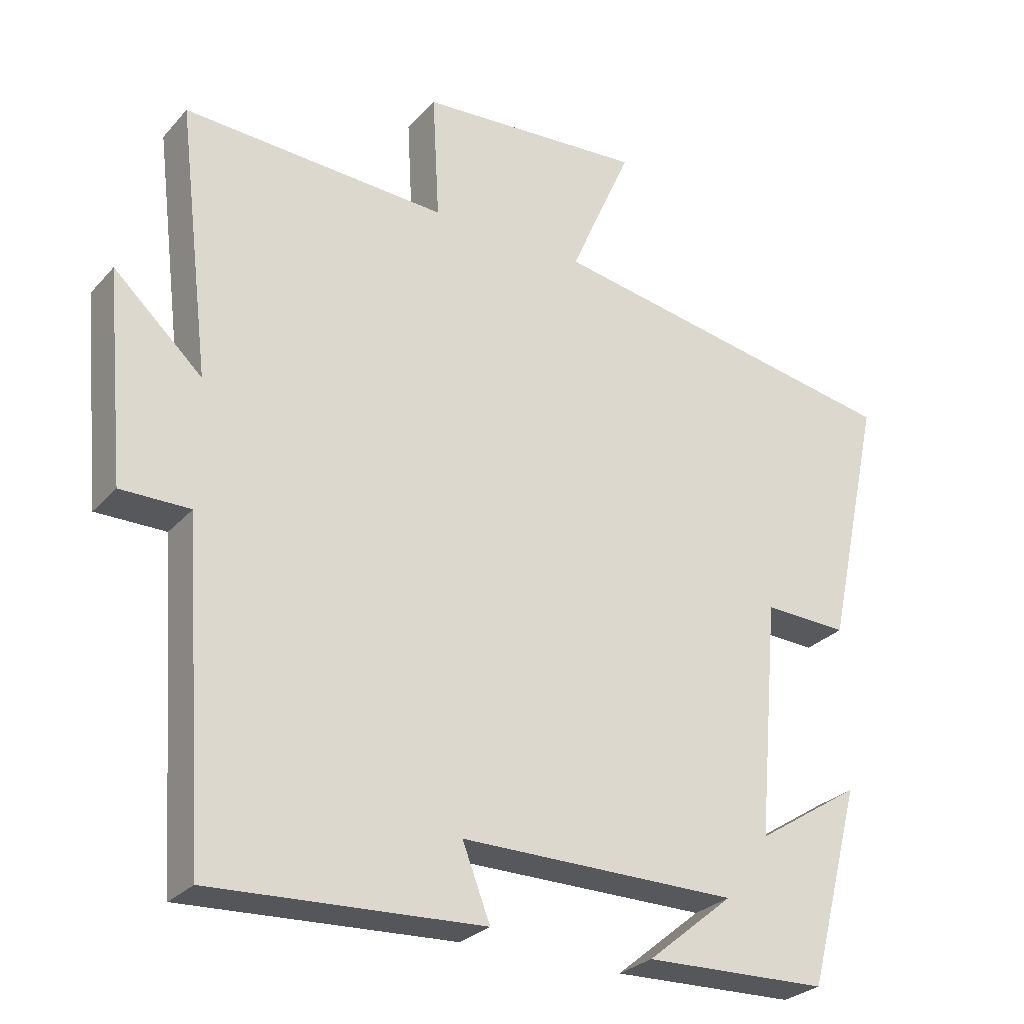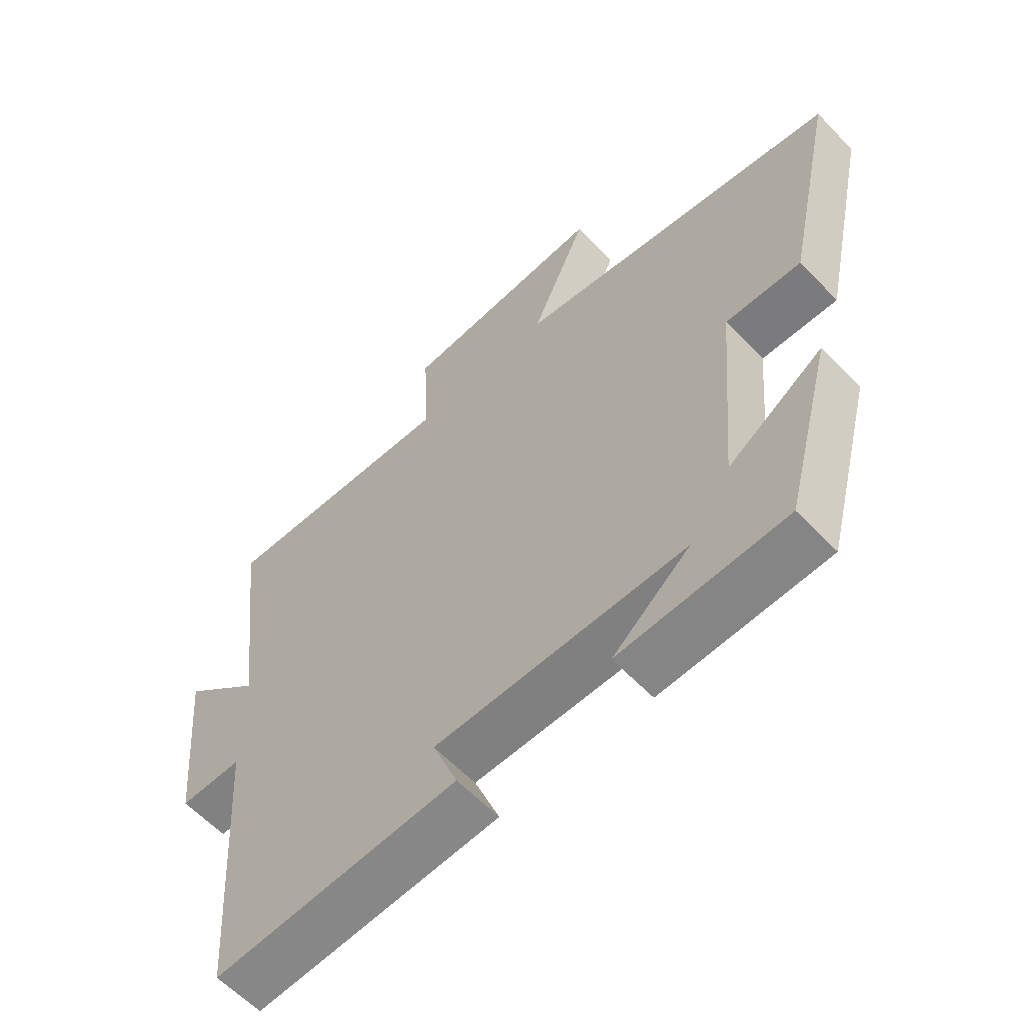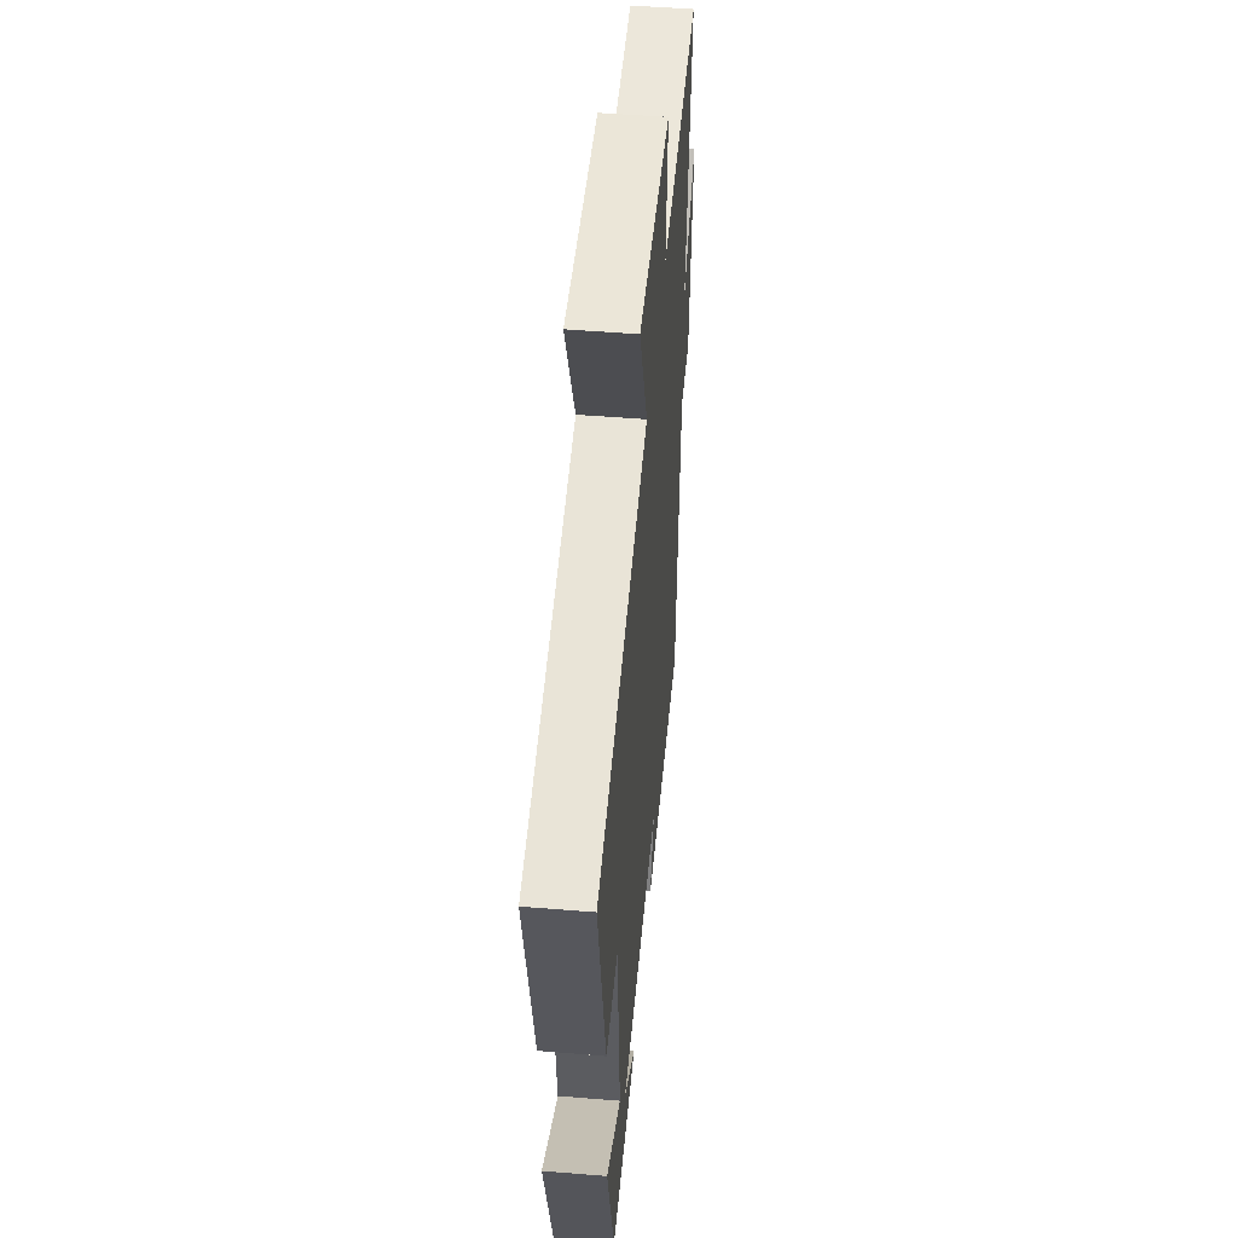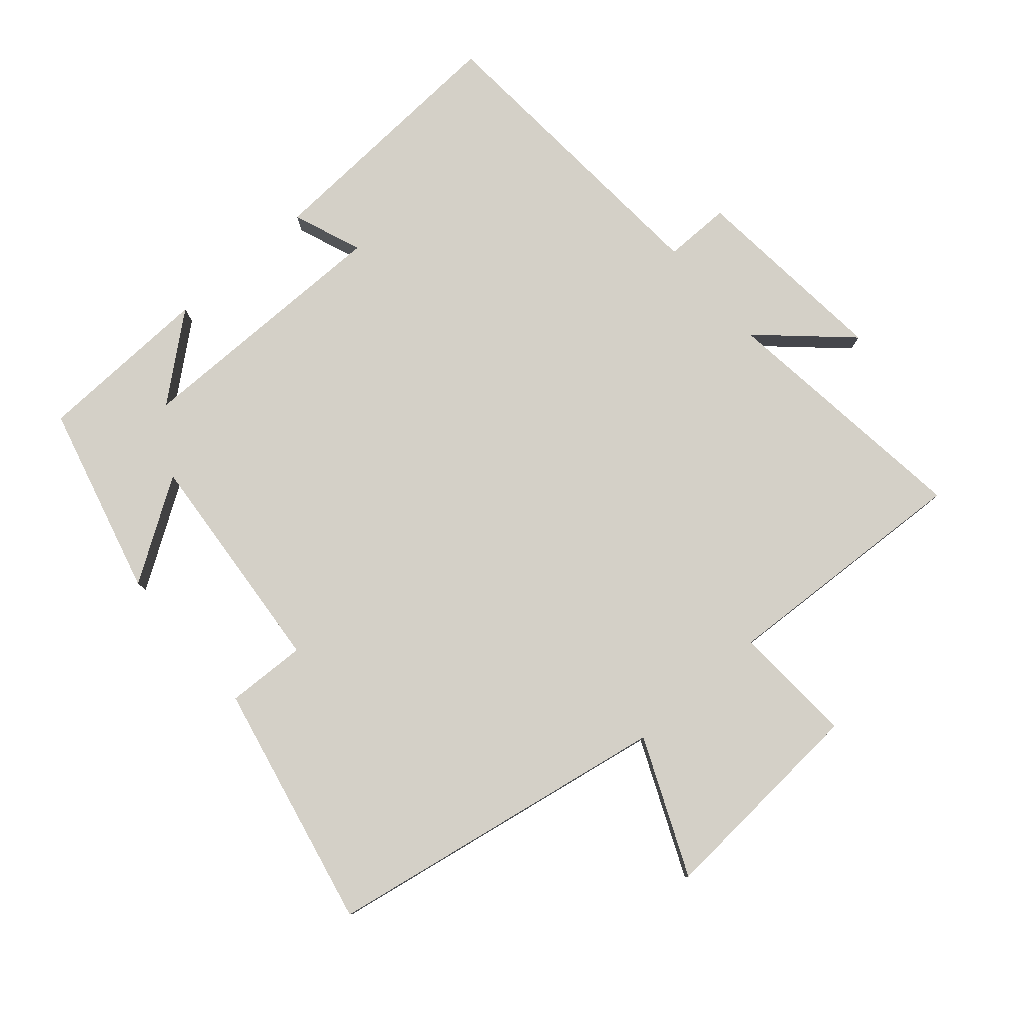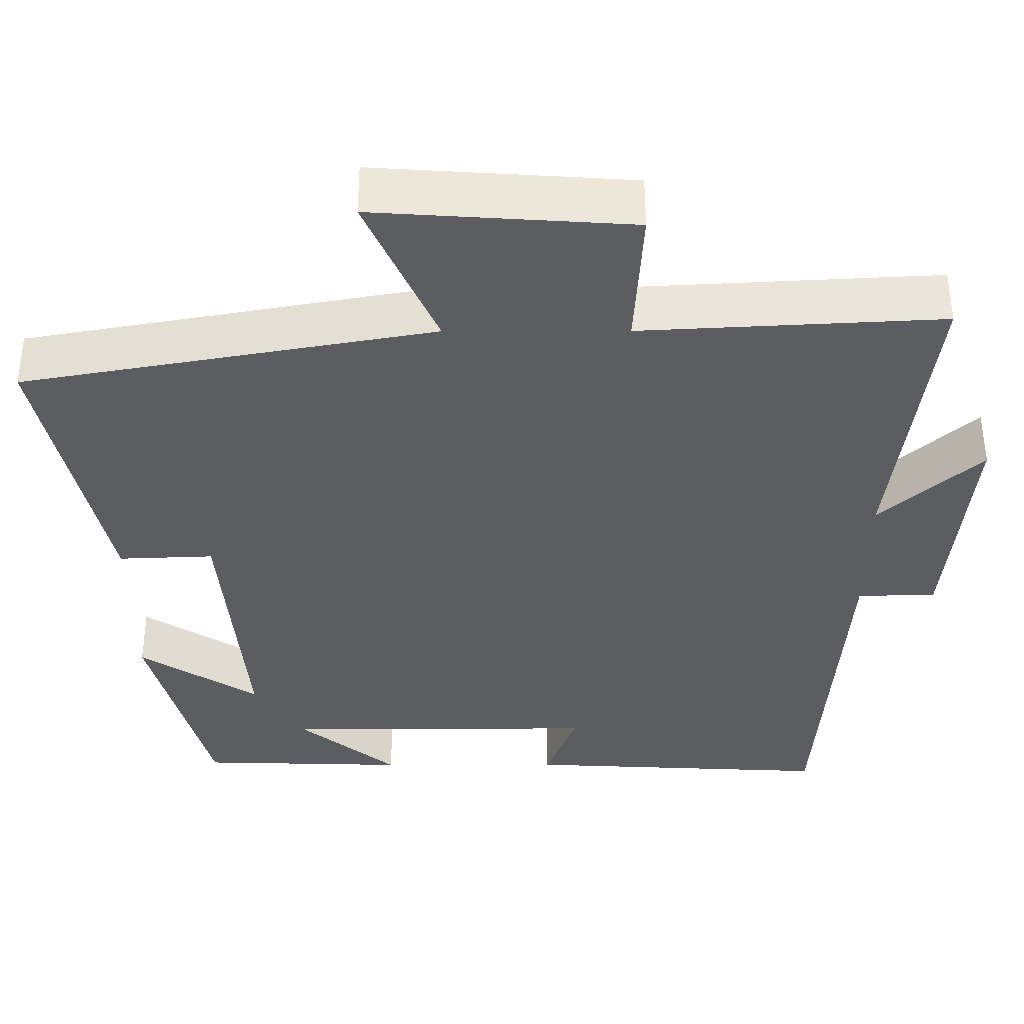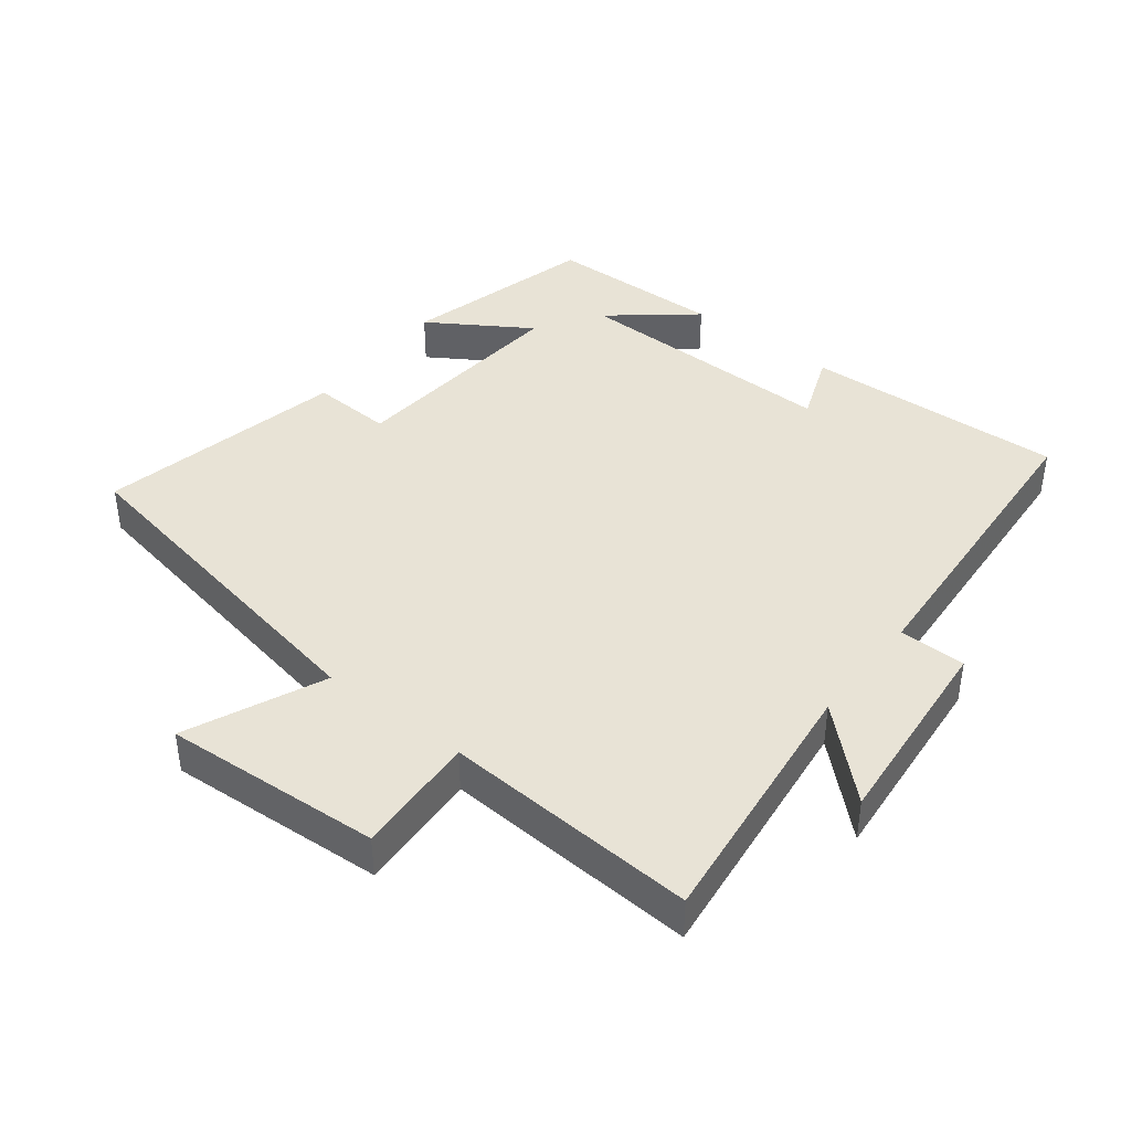
<metadata>
{"format":"obj","ext":"obj","renderer":"f3d","projection":"perspective","resolution":1024,"background":"white","views":[{"elev":-27.7,"azim":147.7,"up":"+Z"},{"elev":-60.4,"azim":-136.5,"up":"+Z"},{"elev":50.0,"azim":-84.8,"up":"+Z"},{"elev":80.0,"azim":-41.1,"up":"+Y"},{"elev":53.3,"azim":-0.1,"up":"+Z"},{"elev":41.5,"azim":38.1,"up":"+Y"}]}
</metadata>
<code>
v 0.547 0.07 0.521
v 0.5 0.07 0.131
v 0.628 0.07 0.249
v 0.6 0.07 -0.053
v 0.5 0.07 -0.053
v 0.468 0.07 -0.52
v 0.077 0.07 -0.5
v 0.117 0.07 -0.396
v -0.283 0.07 -0.398
v -0.159 0.07 -0.5
v -0.424 0.07 -0.492
v -0.5 0.07 -0.204
v -0.349 0.07 -0.301
v -0.379 0.07 0.041
v -0.5 0.07 0.036
v -0.58 0.07 0.406
v -0.06 0.07 0.5
v -0.15 0.07 0.705
v 0.176 0.07 0.683
v 0.166 0.07 0.5
v 0.547 0 0.521
v 0.5 0 0.131
v 0.628 0 0.249
v 0.6 0 -0.053
v 0.5 0 -0.053
v 0.468 0 -0.52
v 0.077 0 -0.5
v 0.117 0 -0.396
v -0.283 0 -0.398
v -0.159 0 -0.5
v -0.424 0 -0.492
v -0.5 0 -0.204
v -0.349 0 -0.301
v -0.379 0 0.041
v -0.5 0 0.036
v -0.58 0 0.406
v -0.06 0 0.5
v -0.15 0 0.705
v 0.176 0 0.683
v 0.166 0 0.5
f 17 18 19 20
f 15 16 17 20
f 14 15 20 1
f 13 14 1 2
f 11 12 13
f 11 13 2
f 9 10 11
f 9 11 2
f 8 9 2
f 5 6 7 8
f 5 8 2 3
f 3 4 5
f 40 39 38 37
f 40 37 36 35
f 21 40 35 34
f 22 21 34 33
f 33 32 31
f 22 33 31
f 31 30 29
f 22 31 29
f 22 29 28
f 28 27 26 25
f 23 22 28 25
f 25 24 23
f 1 21 22 2
f 2 22 23 3
f 3 23 24 4
f 4 24 25 5
f 5 25 26 6
f 6 26 27 7
f 7 27 28 8
f 8 28 29 9
f 9 29 30 10
f 10 30 31 11
f 11 31 32 12
f 12 32 33 13
f 13 33 34 14
f 14 34 35 15
f 15 35 36 16
f 16 36 37 17
f 17 37 38 18
f 18 38 39 19
f 19 39 40 20
f 20 40 21 1

</code>
